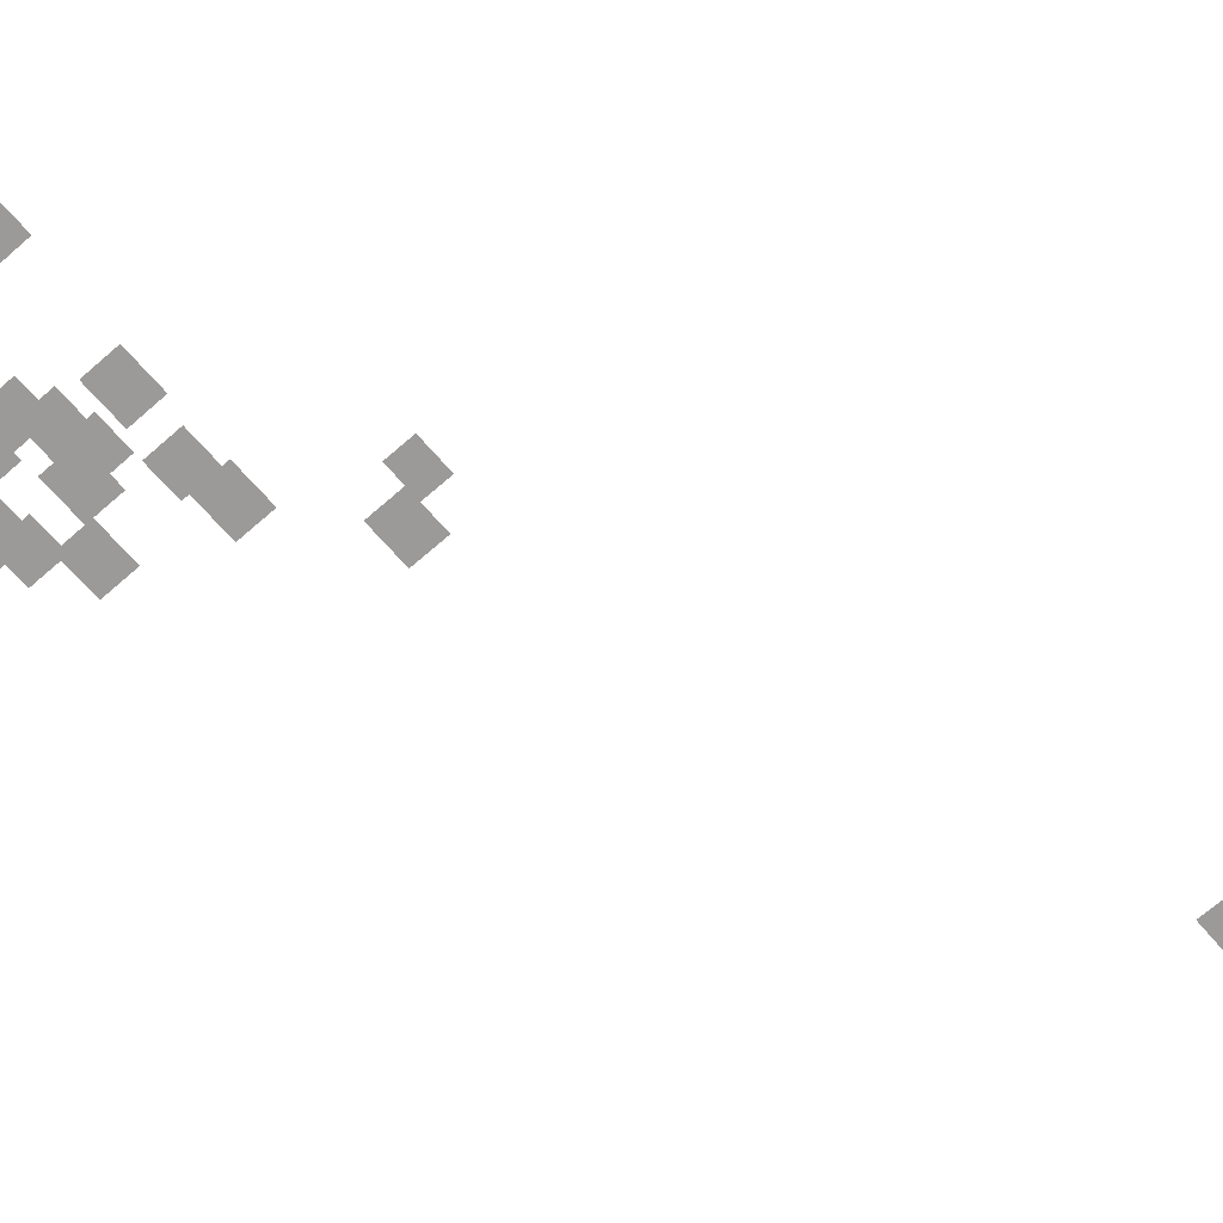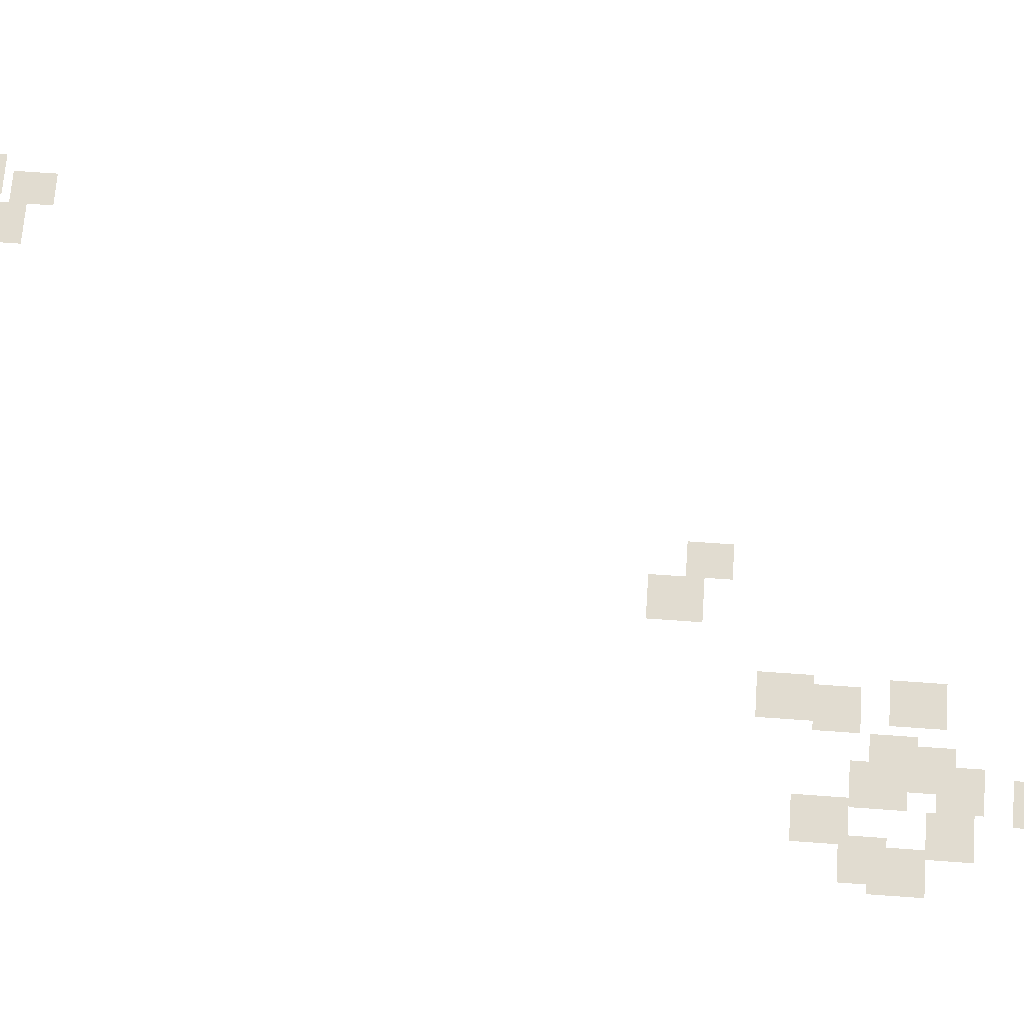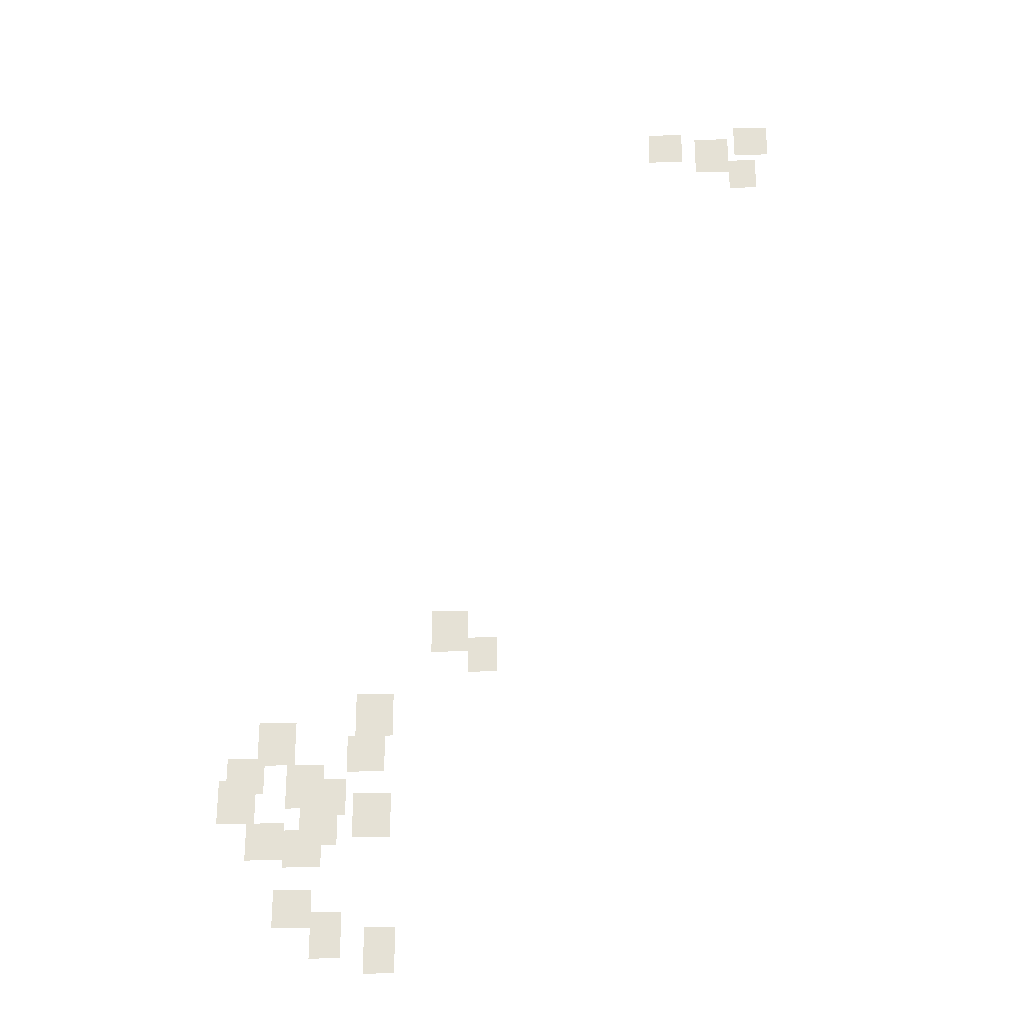
<metadata>
{"format":"obj","ext":"obj","renderer":"f3d","projection":"perspective","resolution":1024,"background":"white","views":[{"elev":-69.4,"azim":-139.0,"up":"+Y"},{"elev":69.4,"azim":94.1,"up":"+Y"},{"elev":-26.2,"azim":-177.6,"up":"+Z"}]}
</metadata>
<code>
g Grass_2_Cluster129
v 13.19 0.005283 172.9
v 12.2 0.005283 172.9
v 13.19 0.005283 173.9
v 12.2 0.005283 173.9
v 15.75 0.005283 172.7
v 14.77 0.005283 172.7
v 15.75 0.005283 173.7
v 14.77 0.005283 173.7
v 14.37 0.005283 172.3
v 13.39 0.005283 172.3
v 14.37 0.005283 173.5
v 13.39 0.005283 173.5
v 13.39 0.005283 171.7
v 12.6 0.005283 171.7
v 13.39 0.005283 172.7
v 12.6 0.005283 172.7
v 22.05 0.005283 157
v 21.07 0.005283 157
v 22.05 0.005283 158.1
v 21.07 0.005283 158.1
v 21.07 0.005283 156.4
v 20.28 0.005283 156.4
v 21.07 0.005283 157.4
v 20.28 0.005283 157.4
v 24.02 0.005283 154.6
v 23.04 0.005283 154.6
v 24.02 0.005283 155.8
v 23.04 0.005283 155.8
v 26.58 0.005283 153.8
v 25.6 0.005283 153.8
v 26.58 0.005283 155
v 25.6 0.005283 155
v 24.22 0.005283 153.6
v 23.23 0.005283 153.6
v 24.22 0.005283 154.6
v 23.23 0.005283 154.6
v 27.37 0.005283 153
v 26.38 0.005283 153
v 27.37 0.005283 154
v 26.38 0.005283 154
v 25.79 0.005283 152.6
v 24.81 0.005283 152.6
v 25.79 0.005283 153.8
v 24.81 0.005283 153.8
v 25.2 0.005283 152.4
v 24.22 0.005283 152.4
v 25.2 0.005283 153.4
v 24.22 0.005283 153.4
v 27.57 0.005283 152.2
v 26.58 0.005283 152.2
v 27.57 0.005283 153.4
v 26.58 0.005283 153.4
v 24.02 0.005283 151.8
v 23.04 0.005283 151.8
v 24.02 0.005283 153
v 23.04 0.005283 153
v 25.4 0.005283 151.6
v 24.42 0.005283 151.6
v 25.4 0.005283 152.8
v 24.42 0.005283 152.8
v 26.78 0.005283 151.3
v 25.79 0.005283 151.3
v 26.78 0.005283 152.2
v 25.79 0.005283 152.2
v 25.79 0.005283 151.1
v 24.81 0.005283 151.1
v 25.79 0.005283 152
v 24.81 0.005283 152
v 25.99 0.005283 149.5
v 25.01 0.005283 149.5
v 25.99 0.005283 150.5
v 25.01 0.005283 150.5
v 25.01 0.005283 148.7
v 24.22 0.005283 148.7
v 25.01 0.005283 149.9
v 24.22 0.005283 149.9
v 23.63 0.005283 148.3
v 22.84 0.005283 148.3
v 23.63 0.005283 149.5
v 22.84 0.005283 149.5
g Grass_2_Cluster129_0
f 2 3 1
f 2 4 3
f 6 7 5
f 6 8 7
f 10 11 9
f 10 12 11
f 14 15 13
f 14 16 15
f 18 19 17
f 18 20 19
f 22 23 21
f 22 24 23
f 26 27 25
f 26 28 27
f 30 31 29
f 30 32 31
f 34 35 33
f 34 36 35
f 38 39 37
f 38 40 39
f 42 43 41
f 42 44 43
f 46 47 45
f 46 48 47
f 50 51 49
f 50 52 51
f 54 55 53
f 54 56 55
f 58 59 57
f 58 60 59
f 62 63 61
f 62 64 63
f 66 67 65
f 66 68 67
f 70 71 69
f 70 72 71
f 74 75 73
f 74 76 75
f 78 79 77
f 78 80 79

</code>
